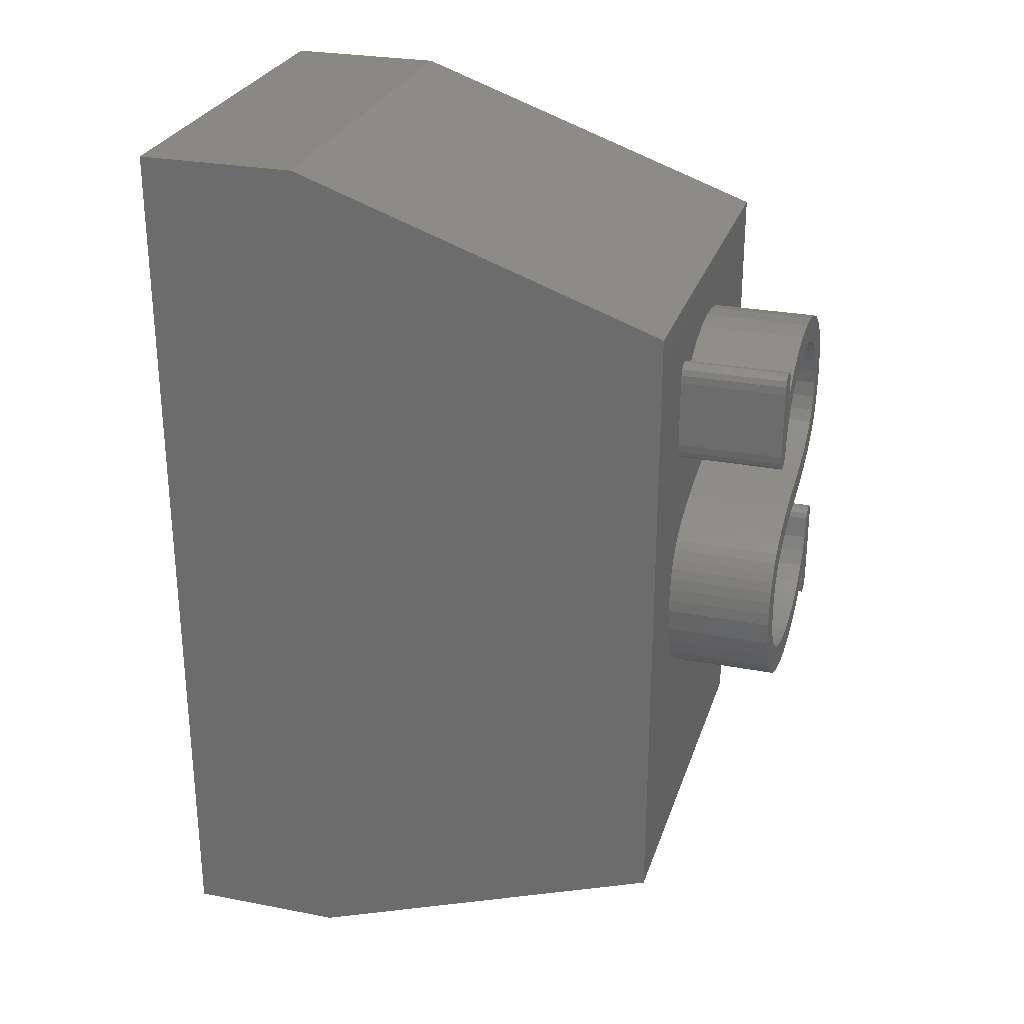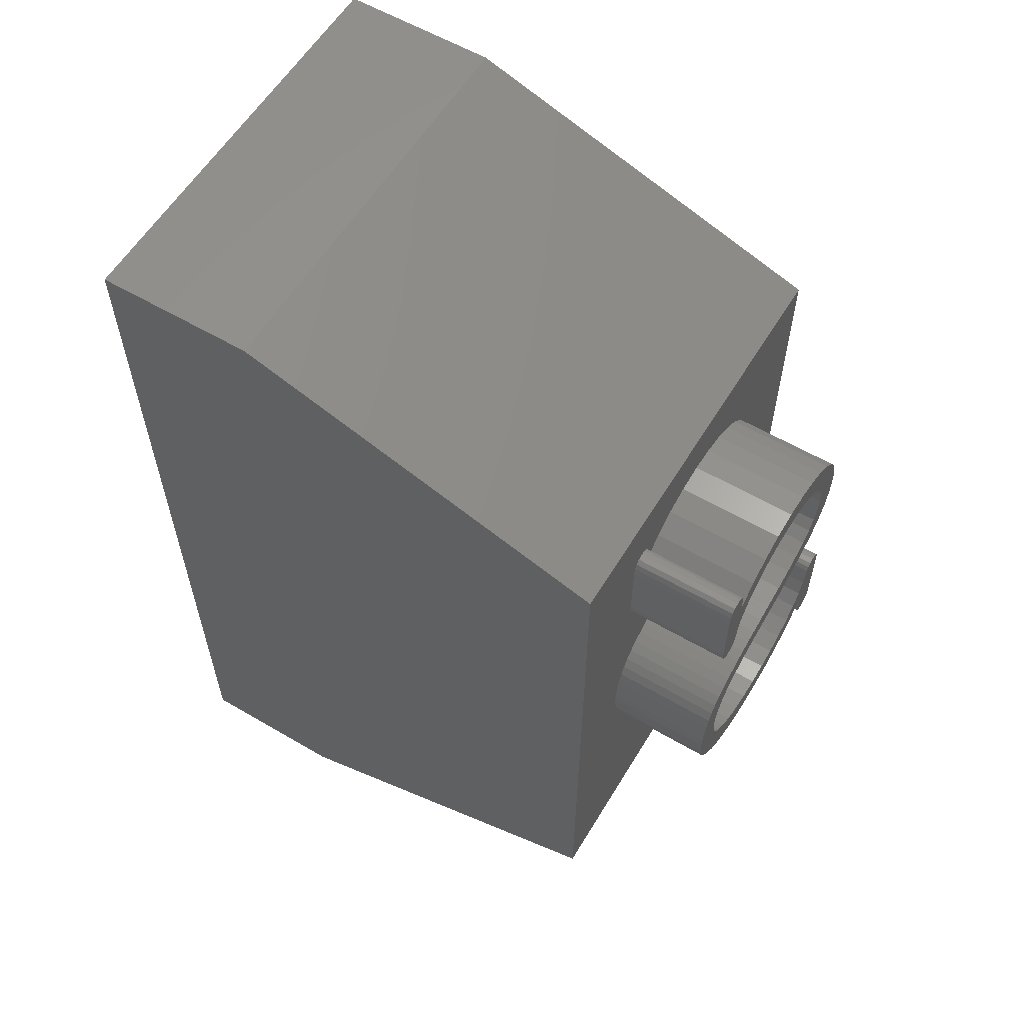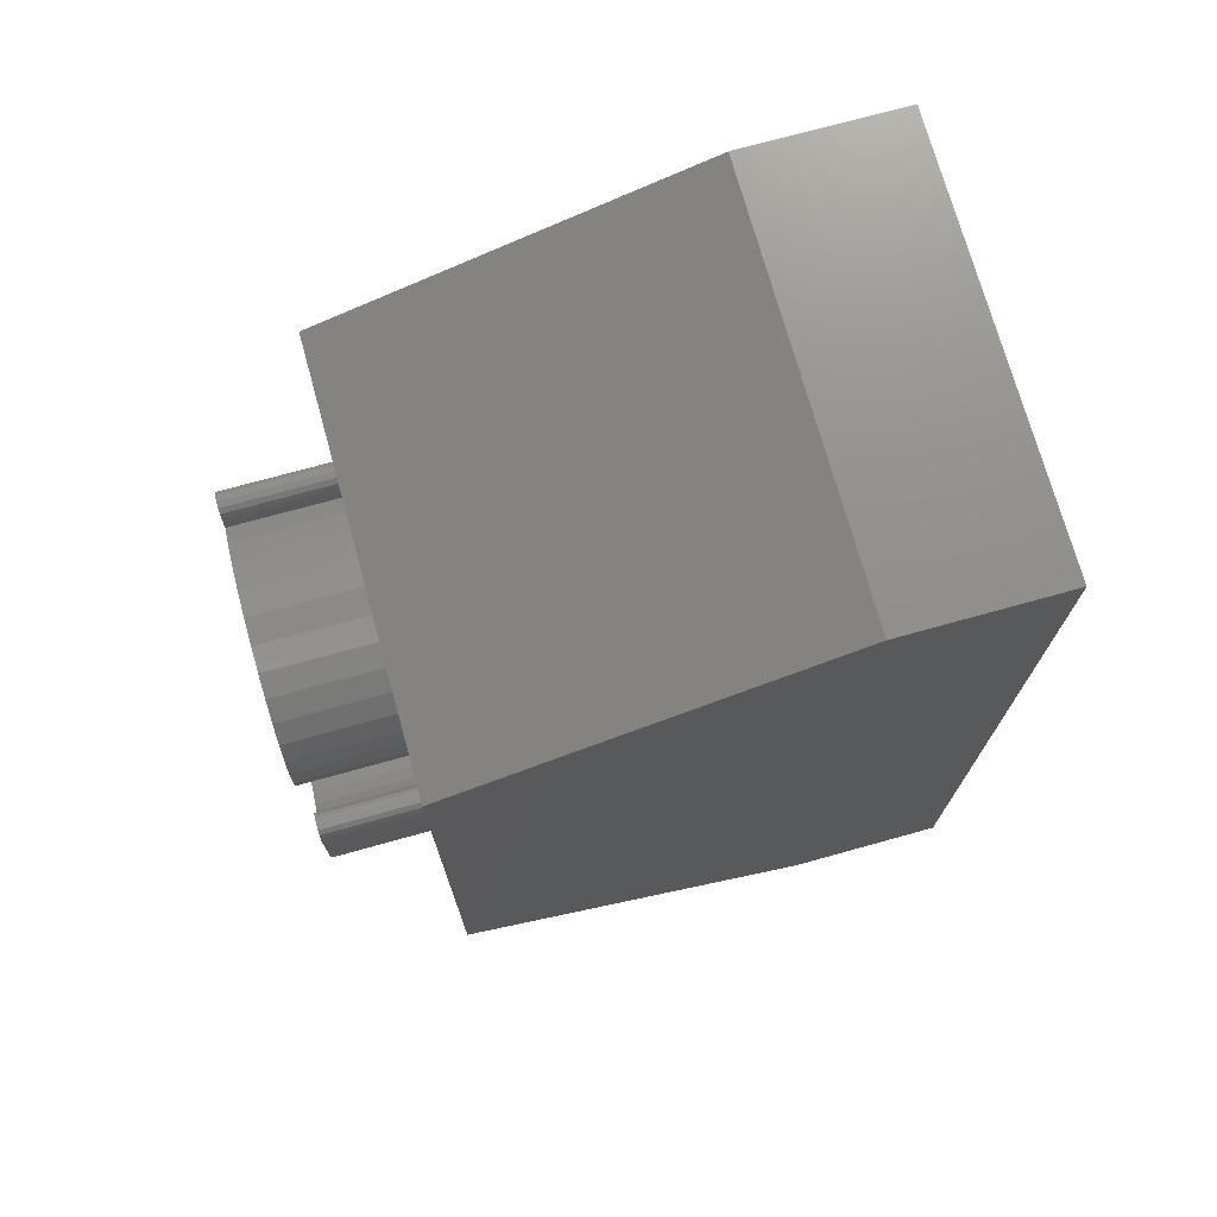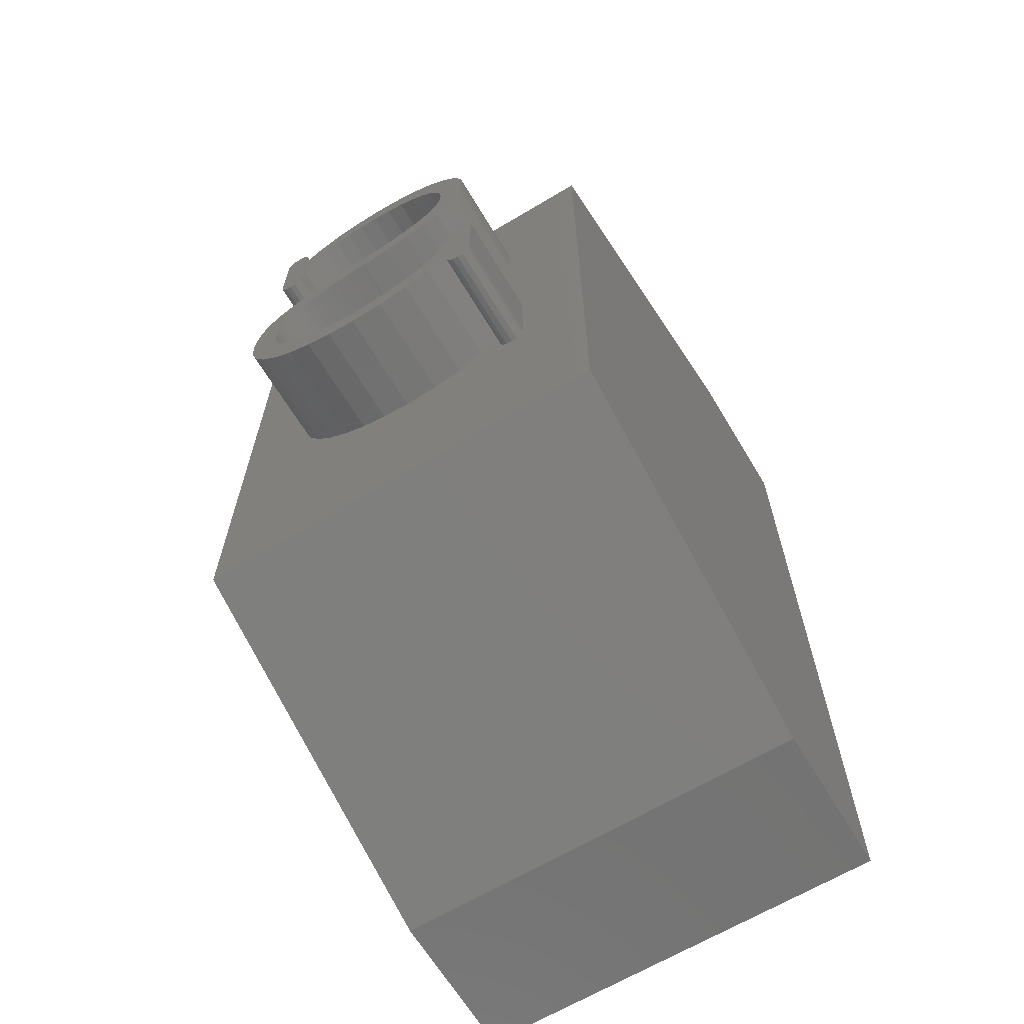
<metadata>
{"format":"stl","ext":"stl","renderer":"f3d","projection":"perspective","resolution":1024,"background":"white","views":[{"elev":27.3,"azim":-73.5,"up":"+Y"},{"elev":58.9,"azim":-58.9,"up":"+Y"},{"elev":73.1,"azim":74.5,"up":"+Y"},{"elev":-65.4,"azim":31.0,"up":"+Y"}]}
</metadata>
<code>
# stl→obj: 300 verts, 596 faces
v -1.862 6.949 10
v -2.29 6.555 10
v -1.862 6.587 10
v 0 14.5 10
v -1.35 7.987 10
v 0 2.5 10
v -1.366 8.134 10
v -1.674 11.09 10
v -1.416 8.24 10
v -1.786 10.74 10
v -1.637 11.51 10
v -1.678 11.91 10
v -1.801 12.27 10
v -2.006 12.6 10
v -2.294 12.89 10
v -2.642 13.14 10
v -3.033 13.31 10
v -3.464 13.42 10
v -3.937 13.45 10
v -8 14.5 10
v -5.828 13.2 10
v -5.367 13.04 10
v -4.931 13.27 10
v -5.779 13.1 10
v -5.762 12.95 10
v -5.91 13.27 10
v -4.454 13.4 10
v -6.025 13.29 10
v -6.275 11.66 10
v -6.275 12.95 10
v -6.458 8.817 10
v -6.387 9.005 10
v -6.293 9.175 10
v -6.509 8.61 10
v -6.539 8.383 10
v -6.55 8.136 10
v -6.259 13.1 10
v -6.212 13.2 10
v -6.134 13.27 10
v -1.35 6.587 10
v -1.366 6.44 10
v -1.412 6.334 10
v -1.491 6.271 10
v -1.6 6.25 10
v -1.715 6.271 10
v -2.784 6.273 10
v -1.797 6.334 10
v -1.846 6.439 10
v -3.346 6.105 10
v -3.975 6.048 10
v -8 2.5 10
v -4.512 6.085 10
v -5 6.195 10
v -5.437 6.379 10
v -5.825 6.636 10
v -6.142 6.95 10
v -6.368 7.305 10
v -6.504 7.7 10
v -1.498 8.303 10
v -1.971 10.45 10
v -1.612 8.324 10
v -2.231 10.22 10
v -1.717 8.305 10
v -2.564 10.04 10
v -1.794 8.249 10
v -2.967 9.884 10
v -1.842 8.155 10
v -3.442 9.748 10
v -1.862 8.024 10
v -2.5 6.986 10
v -2.034 7.458 10
v -2.23 7.21 10
v -1.912 7.729 10
v -2.821 6.8 10
v -3.987 9.637 10
v -3.172 6.667 10
v -3.552 6.588 10
v -3.962 6.561 10
v -4.034 9.634 10
v -4.008 9.636 10
v -4.065 9.63 10
v -4.1 9.624 10
v -4.26 9.598 10
v -4.381 6.59 10
v -4.414 9.569 10
v -4.563 9.539 10
v -4.764 6.675 10
v -4.706 9.505 10
v -4.849 9.466 10
v -5.109 6.818 10
v -4.997 9.418 10
v -5.418 7.017 10
v -5.149 9.36 10
v -6 8.161 10
v -5.306 9.293 10
v -5.988 8.36 10
v -5.457 9.212 10
v -5.592 9.113 10
v -5.673 7.26 10
v -5.71 8.996 10
v -5.953 8.543 10
v -5.812 8.862 10
v -5.963 7.832 10
v -5.894 8.71 10
v -5.854 7.532 10
v -5.762 12.71 10
v -2.938 10.42 10
v -2.187 11.5 10
v -2.219 11.79 10
v -2.669 10.56 10
v -2.217 11.2 10
v -2.314 12.06 10
v -2.308 10.94 10
v -2.472 12.31 10
v -2.458 10.72 10
v -2.694 12.52 10
v -2.963 12.71 10
v -3.264 10.3 10
v -3.267 12.83 10
v -3.604 12.91 10
v -3.647 10.2 10
v -3.975 12.94 10
v -4.324 12.91 10
v -4.087 10.11 10
v -4.647 12.84 10
v -4.943 12.73 10
v -5.212 12.56 10
v -5.762 11.62 10
v -5.783 11.49 10
v -4.39 10.06 10
v -4.662 10 10
v -5.834 11.4 10
v -4.903 9.947 10
v -5.439 12.36 10
v -5.112 9.893 10
v -5.606 12.14 10
v -5.914 11.34 10
v -5.714 11.89 10
v -5.304 9.833 10
v -5.493 9.76 10
v -6.025 11.32 10
v -5.679 9.674 10
v -5.862 9.574 10
v -6.134 11.35 10
v -6.031 9.459 10
v -6.175 9.326 10
v -6.212 11.41 10
v -6.259 11.51 10
v -8 0 3
v -8 17 3
v -8 17 0
v -8 0 0
v 0 17 0
v 0 17 3
v 0 0 0
v 0 0 3
v -6.275 12.95 11.99
v -5.762 12.71 11.99
v -5.762 12.95 11.99
v -5.779 13.1 11.99
v -6.275 11.66 11.99
v -6.025 13.29 11.99
v -5.828 13.2 11.99
v -5.762 11.62 11.99
v -5.91 13.27 11.99
v -6.259 11.51 11.99
v -6.259 13.1 11.99
v -5.783 11.49 11.99
v -6.212 13.2 11.99
v -6.134 13.27 11.99
v -6.025 11.32 11.99
v -5.914 11.34 11.99
v -5.834 11.4 11.99
v -6.212 11.41 11.99
v -6.134 11.35 11.99
v -1.637 11.51 11.99
v -2.219 11.79 11.99
v -2.187 11.5 11.99
v -2.472 12.31 11.99
v -2.006 12.6 11.99
v -2.294 12.89 11.99
v -1.801 12.27 11.99
v -2.314 12.06 11.99
v -2.694 12.52 11.99
v -2.642 13.14 11.99
v -2.963 12.71 11.99
v -3.033 13.31 11.99
v -3.267 12.83 11.99
v -3.464 13.42 11.99
v -3.604 12.91 11.99
v -3.937 13.45 11.99
v -3.975 12.94 11.99
v -4.324 12.91 11.99
v -4.454 13.4 11.99
v -4.647 12.84 11.99
v -4.931 13.27 11.99
v -4.943 12.73 11.99
v -5.367 13.04 11.99
v -5.212 12.56 11.99
v -5.439 12.36 11.99
v -5.606 12.14 11.99
v -5.714 11.89 11.99
v -1.678 11.91 11.99
v -1.674 11.09 11.99
v -2.217 11.2 11.99
v -1.786 10.74 11.99
v -2.308 10.94 11.99
v -1.971 10.45 11.99
v -2.458 10.72 11.99
v -2.231 10.22 11.99
v -2.669 10.56 11.99
v -2.564 10.04 11.99
v -2.938 10.42 11.99
v -2.967 9.884 11.99
v -3.264 10.3 11.99
v -3.442 9.748 11.99
v -3.647 10.2 11.99
v -3.987 9.637 11.99
v -4.087 10.11 11.99
v -4.008 9.636 11.99
v -4.034 9.634 11.99
v -4.065 9.63 11.99
v -4.1 9.624 11.99
v -4.39 10.06 11.99
v -4.26 9.598 11.99
v -4.414 9.569 11.99
v -4.662 10 11.99
v -4.563 9.539 11.99
v -4.706 9.505 11.99
v -4.903 9.947 11.99
v -4.849 9.466 11.99
v -5.112 9.893 11.99
v -4.997 9.418 11.99
v -5.304 9.833 11.99
v -5.149 9.36 11.99
v -5.493 9.76 11.99
v -5.306 9.293 11.99
v -5.679 9.674 11.99
v -5.457 9.212 11.99
v -5.862 9.574 11.99
v -5.592 9.113 11.99
v -6.031 9.459 11.99
v -5.71 8.996 11.99
v -6.175 9.326 11.99
v -5.812 8.862 11.99
v -6.293 9.175 11.99
v -6.387 9.005 11.99
v -5.894 8.71 11.99
v -1.35 7.987 11.99
v -1.912 7.729 11.99
v -1.862 6.949 11.99
v -2.034 7.458 11.99
v -2.23 7.21 11.99
v -2.5 6.986 11.99
v -2.29 6.555 11.99
v -2.821 6.8 11.99
v -2.784 6.273 11.99
v -3.172 6.667 11.99
v -3.346 6.105 11.99
v -3.552 6.588 11.99
v -3.975 6.048 11.99
v -3.962 6.561 11.99
v -4.381 6.59 11.99
v -4.512 6.085 11.99
v -4.764 6.675 11.99
v -5 6.195 11.99
v -5.109 6.818 11.99
v -5.437 6.379 11.99
v -5.418 7.017 11.99
v -5.825 6.636 11.99
v -5.673 7.26 11.99
v -6.142 6.95 11.99
v -5.854 7.532 11.99
v -6.368 7.305 11.99
v -5.963 7.832 11.99
v -6.55 8.136 11.99
v -6 8.161 11.99
v -6.458 8.817 11.99
v -5.953 8.543 11.99
v -6.509 8.61 11.99
v -6.539 8.383 11.99
v -5.988 8.36 11.99
v -6.504 7.7 11.99
v -1.35 6.587 11.99
v -1.862 8.024 11.99
v -1.366 8.134 11.99
v -1.862 6.587 11.99
v -1.612 8.324 11.99
v -1.416 8.24 11.99
v -1.366 6.44 11.99
v -1.498 8.303 11.99
v -1.846 6.439 11.99
v -1.842 8.155 11.99
v -1.6 6.25 11.99
v -1.717 8.305 11.99
v -1.794 8.249 11.99
v -1.412 6.334 11.99
v -1.491 6.271 11.99
v -1.715 6.271 11.99
v -1.797 6.334 11.99
f 1 2 3
f 4 5 6
f 4 7 5
f 8 7 4
f 7 8 9
f 10 9 8
f 8 4 11
f 4 12 11
f 4 13 12
f 4 14 13
f 4 15 14
f 4 16 15
f 4 17 16
f 4 18 17
f 4 19 18
f 20 19 4
f 21 22 23
f 22 24 25
f 26 23 27
f 19 20 27
f 22 21 24
f 23 26 21
f 28 27 20
f 27 28 26
f 20 29 30
f 31 29 20
f 29 32 33
f 29 31 32
f 31 20 34
f 35 20 36
f 34 20 35
f 37 20 30
f 38 20 37
f 39 20 38
f 28 20 39
f 40 6 5
f 41 6 40
f 42 6 41
f 43 6 42
f 44 6 43
f 45 6 44
f 46 45 47
f 2 48 3
f 2 47 48
f 46 47 2
f 45 46 6
f 49 6 46
f 50 6 49
f 51 50 52
f 51 52 53
f 51 53 54
f 51 54 55
f 51 36 20
f 50 51 6
f 56 51 55
f 57 51 56
f 58 51 57
f 36 51 58
f 9 10 59
f 60 59 10
f 59 60 61
f 62 61 60
f 61 62 63
f 64 63 62
f 63 64 65
f 66 65 64
f 65 66 67
f 68 67 66
f 67 68 69
f 70 69 68
f 71 69 72
f 69 71 73
f 69 70 72
f 70 68 74
f 75 74 68
f 74 75 76
f 76 75 77
f 77 75 78
f 79 75 80
f 75 79 81
f 75 81 82
f 75 82 78
f 83 78 82
f 83 84 78
f 85 84 83
f 86 84 85
f 87 86 88
f 86 87 84
f 89 87 88
f 90 89 91
f 89 90 87
f 92 91 93
f 94 93 95
f 91 92 90
f 96 95 97
f 96 97 98
f 93 99 92
f 96 98 100
f 101 100 102
f 103 93 94
f 101 102 104
f 100 101 96
f 95 96 94
f 93 105 99
f 93 103 105
f 22 25 106
f 107 108 109
f 108 110 111
f 107 109 112
f 111 110 113
f 107 112 114
f 113 110 115
f 107 114 116
f 108 107 110
f 117 107 116
f 117 118 107
f 119 118 117
f 120 118 119
f 120 121 118
f 122 121 120
f 123 121 122
f 121 123 124
f 125 124 123
f 126 124 125
f 127 124 126
f 128 124 127
f 129 130 128
f 130 129 131
f 124 128 130
f 131 132 133
f 128 127 134
f 133 132 135
f 128 134 136
f 137 135 132
f 128 136 138
f 132 131 129
f 135 137 139
f 139 137 140
f 141 140 137
f 140 141 142
f 142 141 143
f 144 143 141
f 143 144 145
f 144 146 145
f 147 146 144
f 33 147 148
f 33 148 29
f 147 33 146
f 149 150 151
f 150 149 20
f 149 151 152
f 20 149 51
f 153 150 154
f 150 153 151
f 152 153 155
f 153 152 151
f 156 154 4
f 156 4 6
f 154 156 153
f 153 156 155
f 149 6 51
f 6 149 156
f 152 156 149
f 156 152 155
f 154 20 4
f 20 154 150
f 157 158 159
f 157 159 160
f 158 157 161
f 162 160 163
f 158 161 164
f 162 163 165
f 166 164 161
f 160 162 167
f 164 166 168
f 169 162 170
f 171 168 166
f 162 169 167
f 172 168 171
f 160 167 157
f 168 172 173
f 174 171 166
f 171 174 175
f 176 177 178
f 179 180 181
f 182 183 177
f 180 179 183
f 184 181 185
f 181 184 179
f 185 186 184
f 187 186 185
f 187 188 186
f 189 188 187
f 189 190 188
f 191 190 189
f 191 192 190
f 191 193 192
f 194 193 191
f 194 195 193
f 196 195 194
f 196 197 195
f 198 197 196
f 197 198 199
f 158 199 198
f 199 158 200
f 200 158 201
f 201 158 202
f 202 158 164
f 177 176 203
f 176 178 204
f 177 203 182
f 205 204 178
f 183 182 180
f 204 205 206
f 207 206 205
f 206 207 208
f 209 208 207
f 208 209 210
f 211 210 209
f 210 211 212
f 213 212 211
f 213 214 212
f 215 214 213
f 215 216 214
f 217 216 215
f 217 218 216
f 219 218 217
f 218 219 220
f 220 219 221
f 221 219 222
f 219 223 222
f 224 223 219
f 223 224 225
f 224 226 225
f 227 226 224
f 226 227 228
f 227 229 228
f 230 229 227
f 229 230 231
f 232 231 230
f 231 232 233
f 234 233 232
f 233 234 235
f 236 235 234
f 235 236 237
f 238 237 236
f 237 238 239
f 240 239 238
f 239 240 241
f 242 241 240
f 241 242 243
f 244 243 242
f 243 244 245
f 246 245 244
f 245 247 248
f 247 245 246
f 249 250 251
f 252 251 250
f 253 251 252
f 254 251 253
f 251 254 255
f 256 255 254
f 255 256 257
f 258 257 256
f 258 259 257
f 260 259 258
f 261 260 262
f 260 261 259
f 263 261 262
f 263 264 261
f 265 264 263
f 265 266 264
f 267 266 265
f 268 267 269
f 267 268 266
f 270 269 271
f 269 270 268
f 272 271 273
f 274 273 275
f 271 272 270
f 276 275 277
f 278 248 247
f 248 278 279
f 280 279 278
f 277 281 276
f 279 280 282
f 281 282 280
f 275 276 283
f 282 281 277
f 273 274 272
f 275 283 274
f 251 284 249
f 285 249 286
f 287 284 251
f 288 286 289
f 284 287 290
f 288 289 291
f 292 290 287
f 286 288 293
f 294 290 292
f 293 288 295
f 293 295 296
f 290 294 297
f 286 293 285
f 297 294 298
f 250 249 285
f 294 292 299
f 299 292 300
f 53 264 266
f 264 53 52
f 54 266 268
f 266 54 53
f 55 268 270
f 268 55 54
f 56 270 272
f 270 56 55
f 56 274 57
f 274 56 272
f 57 283 58
f 283 57 274
f 58 276 36
f 276 58 283
f 36 281 35
f 281 36 276
f 35 280 34
f 280 35 281
f 34 278 31
f 278 34 280
f 31 247 32
f 247 31 278
f 32 246 33
f 246 32 247
f 33 244 146
f 244 33 246
f 145 244 242
f 244 145 146
f 143 242 240
f 242 143 145
f 142 240 238
f 240 142 143
f 140 238 236
f 238 140 142
f 139 236 234
f 236 139 140
f 135 234 232
f 234 135 139
f 133 232 230
f 232 133 135
f 131 230 227
f 230 131 133
f 130 227 224
f 227 130 131
f 124 224 219
f 224 124 130
f 121 219 217
f 219 121 124
f 118 217 215
f 217 118 121
f 107 215 213
f 215 107 118
f 110 213 211
f 213 110 107
f 115 211 209
f 211 115 110
f 115 207 113
f 207 115 209
f 113 205 111
f 205 113 207
f 111 178 108
f 178 111 205
f 108 177 109
f 177 108 178
f 109 183 112
f 183 109 177
f 112 179 114
f 179 112 183
f 116 179 184
f 179 116 114
f 117 184 186
f 184 117 116
f 119 186 188
f 186 119 117
f 120 188 190
f 188 120 119
f 122 190 192
f 190 122 120
f 123 192 193
f 192 123 122
f 125 193 195
f 193 125 123
f 126 195 197
f 195 126 125
f 127 197 199
f 197 127 126
f 134 199 200
f 199 134 127
f 201 134 200
f 134 201 136
f 202 136 201
f 136 202 138
f 164 138 202
f 138 164 128
f 168 128 164
f 128 168 129
f 173 129 168
f 129 173 132
f 137 173 172
f 173 137 132
f 141 172 171
f 172 141 137
f 144 171 175
f 171 144 141
f 147 175 174
f 175 147 144
f 147 166 148
f 166 147 174
f 148 161 29
f 161 148 166
f 29 157 30
f 157 29 161
f 30 167 37
f 167 30 157
f 37 169 38
f 169 37 167
f 39 169 170
f 169 39 38
f 28 170 162
f 170 28 39
f 26 162 165
f 162 26 28
f 21 165 163
f 165 21 26
f 160 21 163
f 21 160 24
f 159 24 160
f 24 159 25
f 158 25 159
f 25 158 106
f 22 158 198
f 158 22 106
f 23 198 196
f 198 23 22
f 27 196 194
f 196 27 23
f 19 194 191
f 194 19 27
f 18 191 189
f 191 18 19
f 17 189 187
f 189 17 18
f 16 187 185
f 187 16 17
f 15 185 181
f 185 15 16
f 180 15 181
f 15 180 14
f 182 14 180
f 14 182 13
f 203 13 182
f 13 203 12
f 176 12 203
f 12 176 11
f 204 11 176
f 11 204 8
f 206 8 204
f 8 206 10
f 208 10 206
f 10 208 60
f 62 208 210
f 208 62 60
f 64 210 212
f 210 64 62
f 66 212 214
f 212 66 64
f 68 214 216
f 214 68 66
f 75 216 218
f 216 75 68
f 80 218 220
f 218 80 75
f 79 220 221
f 220 79 80
f 81 221 222
f 221 81 79
f 82 222 223
f 222 82 81
f 83 223 225
f 223 83 82
f 85 225 226
f 225 85 83
f 86 226 228
f 226 86 85
f 88 228 229
f 228 88 86
f 89 229 231
f 229 89 88
f 91 231 233
f 231 91 89
f 93 233 235
f 233 93 91
f 95 235 237
f 235 95 93
f 97 237 239
f 237 97 95
f 98 239 241
f 239 98 97
f 100 241 243
f 241 100 98
f 245 100 243
f 100 245 102
f 248 102 245
f 102 248 104
f 279 104 248
f 104 279 101
f 282 101 279
f 101 282 96
f 277 96 282
f 96 277 94
f 275 94 277
f 94 275 103
f 273 103 275
f 103 273 105
f 271 105 273
f 105 271 99
f 92 271 269
f 271 92 99
f 90 269 267
f 269 90 92
f 87 267 265
f 267 87 90
f 84 265 263
f 265 84 87
f 78 263 262
f 263 78 84
f 77 262 260
f 262 77 78
f 76 260 258
f 260 76 77
f 74 258 256
f 258 74 76
f 70 256 254
f 256 70 74
f 72 254 253
f 254 72 70
f 72 252 71
f 252 72 253
f 71 250 73
f 250 71 252
f 73 285 69
f 285 73 250
f 69 293 67
f 293 69 285
f 67 296 65
f 296 67 293
f 63 296 295
f 296 63 65
f 61 295 288
f 295 61 63
f 59 288 291
f 288 59 61
f 9 291 289
f 291 9 59
f 286 9 289
f 9 286 7
f 249 7 286
f 7 249 5
f 284 5 249
f 5 284 40
f 290 40 284
f 40 290 41
f 297 41 290
f 41 297 42
f 43 297 298
f 297 43 42
f 44 298 294
f 298 44 43
f 45 294 299
f 294 45 44
f 47 299 300
f 299 47 45
f 47 292 48
f 292 47 300
f 48 287 3
f 287 48 292
f 3 251 1
f 251 3 287
f 2 251 255
f 251 2 1
f 46 255 257
f 255 46 2
f 49 257 259
f 257 49 46
f 50 259 261
f 259 50 49
f 52 261 264
f 261 52 50

</code>
